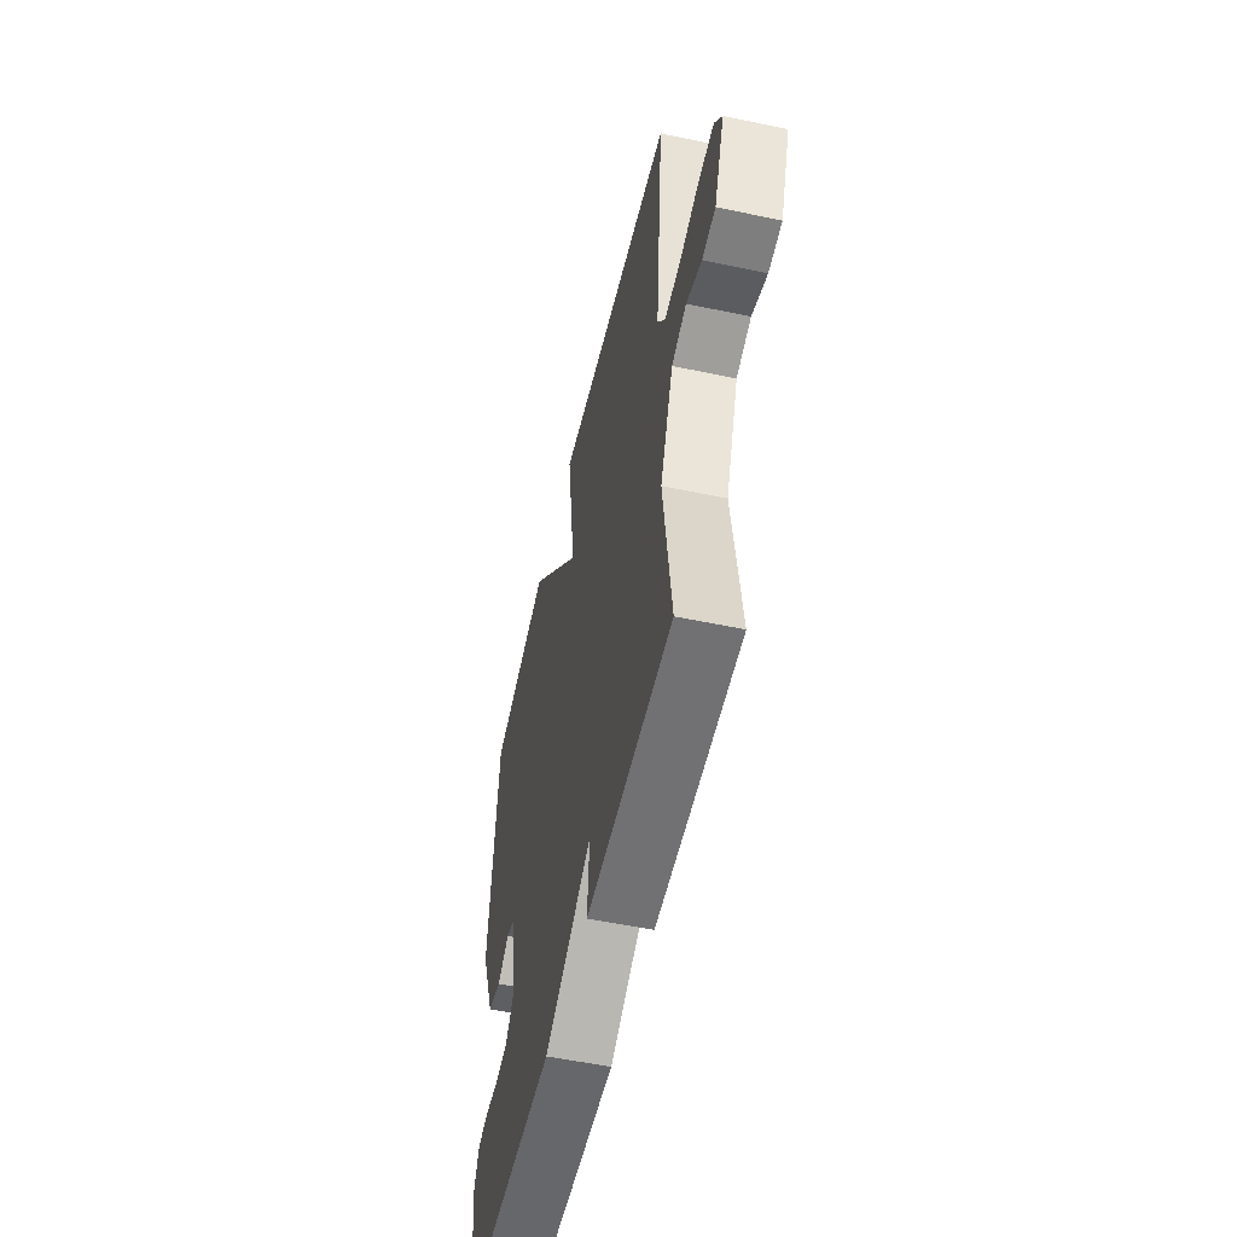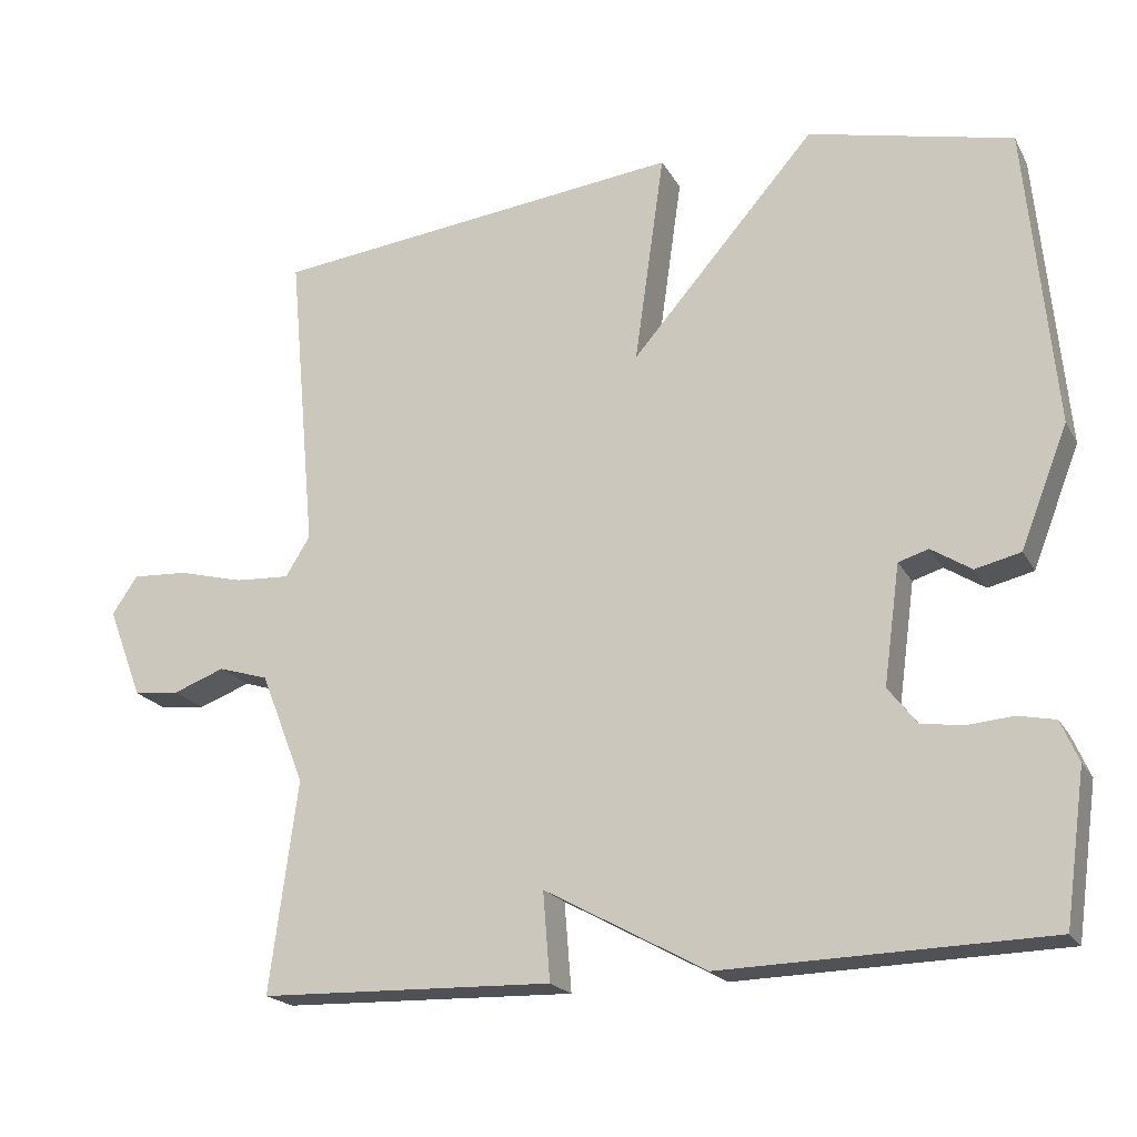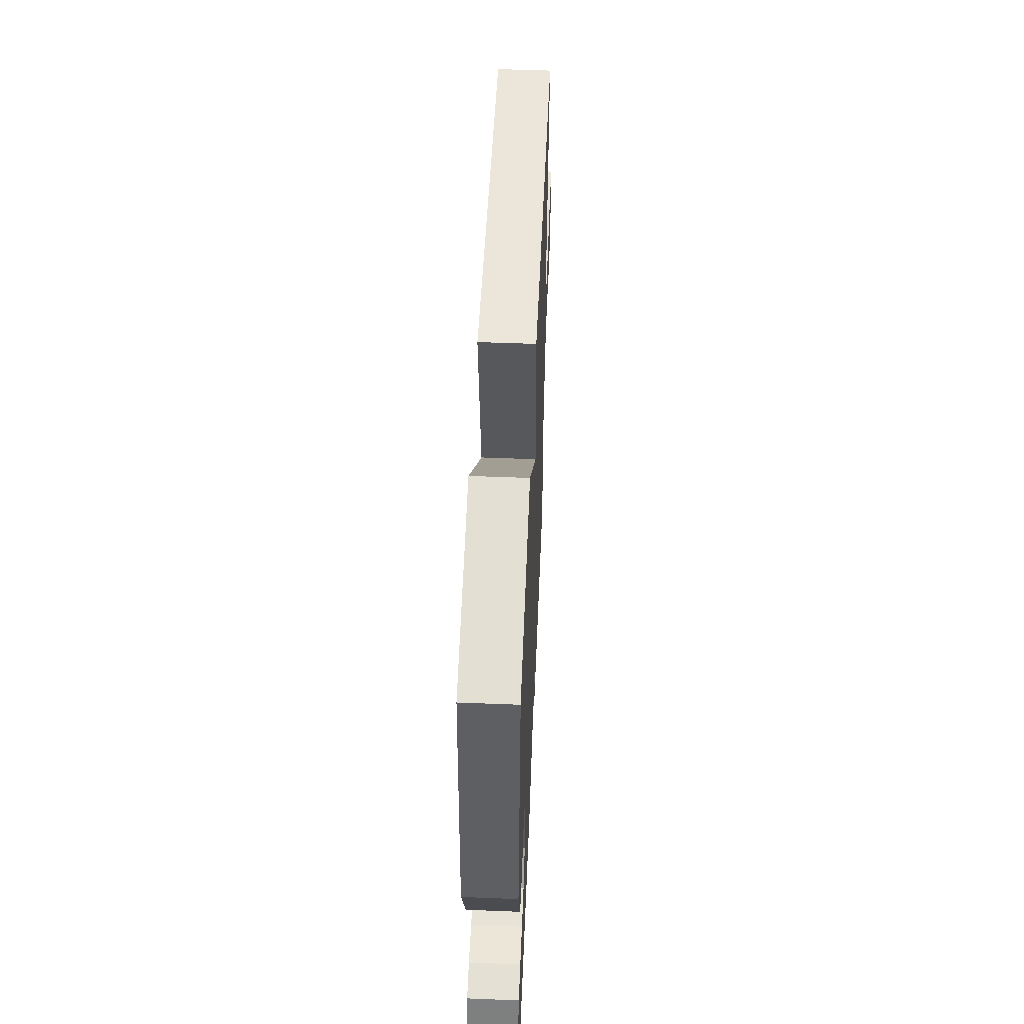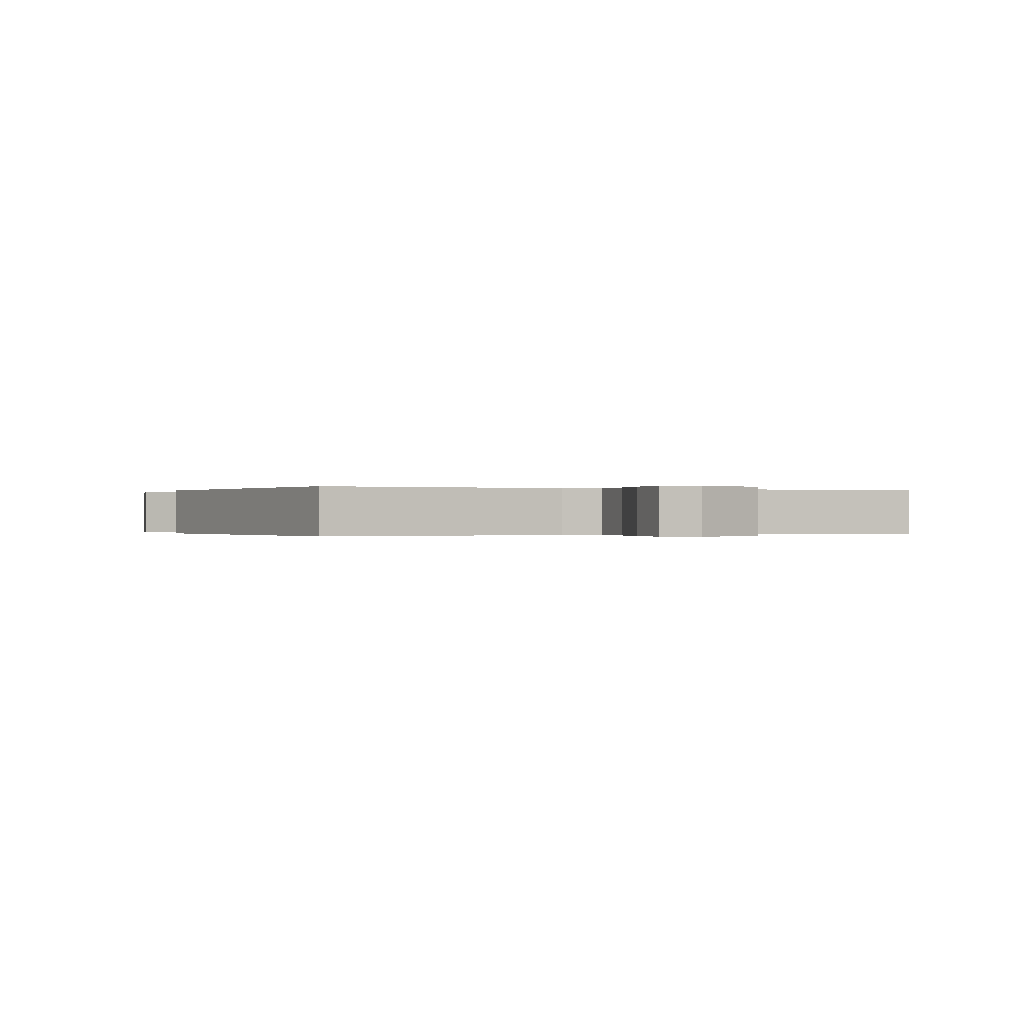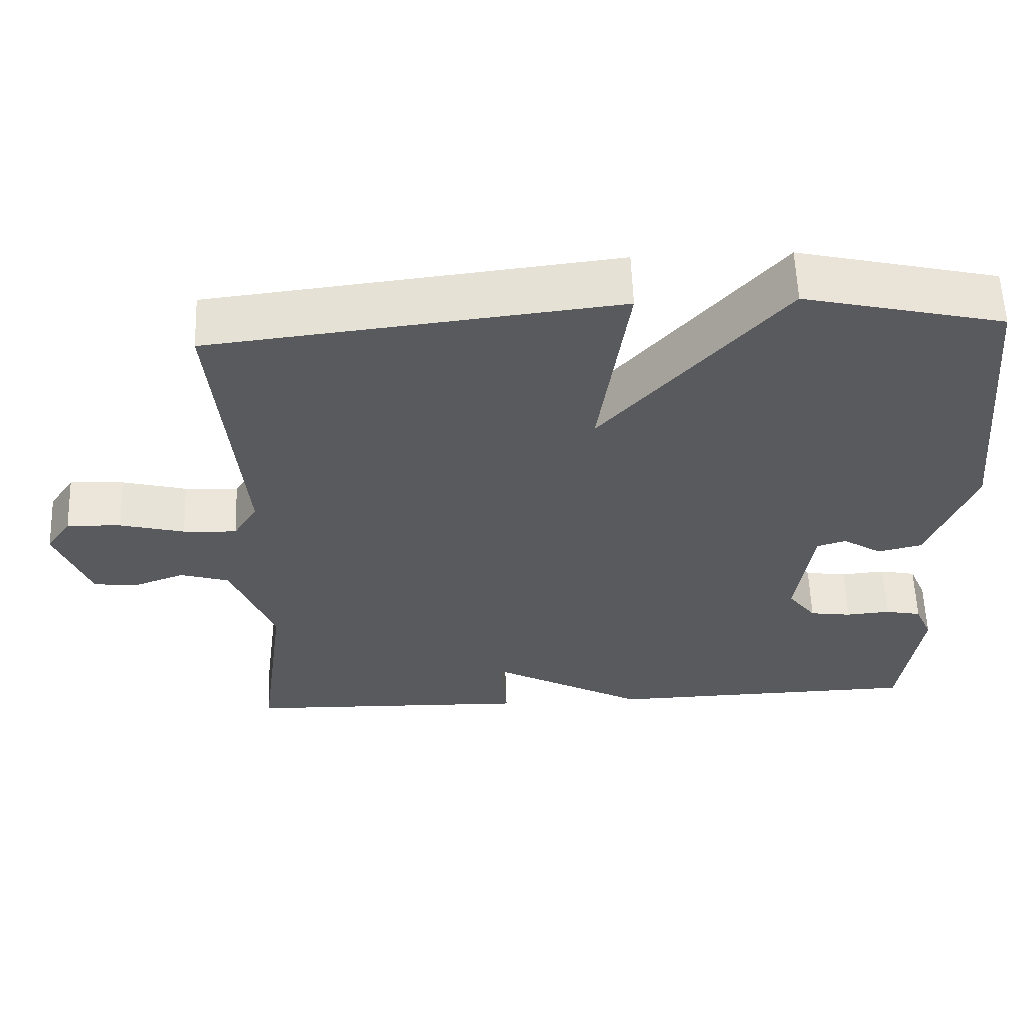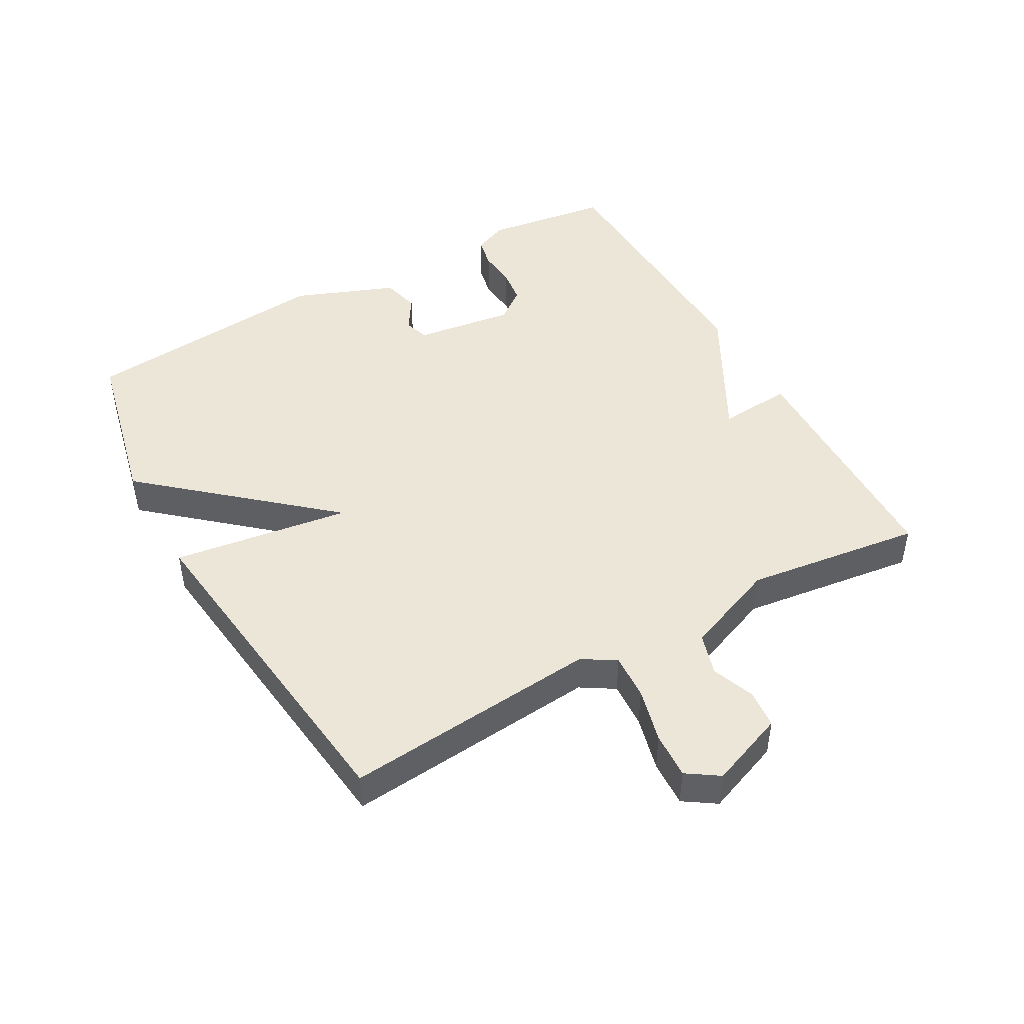
<metadata>
{"format":"obj","ext":"obj","renderer":"f3d","projection":"perspective","resolution":1024,"background":"white","views":[{"elev":-53.7,"azim":77.3,"up":"+Z"},{"elev":-20.1,"azim":-158.4,"up":"+Z"},{"elev":53.6,"azim":-87.6,"up":"+Z"},{"elev":-0.1,"azim":65.3,"up":"+Y"},{"elev":58.9,"azim":177.9,"up":"+Z"},{"elev":46.2,"azim":60.6,"up":"+Y"}]}
</metadata>
<code>
v 0.5 0.07 -0.5
v 0.12 0.07 -0.511
v 0.129 0.07 -0.397
v -0.08 0.07 -0.511
v -0.5 0.07 -0.5
v -0.527 0.07 -0.306
v -0.504 0.07 -0.253
v -0.456 0.07 -0.243
v -0.397 0.07 -0.248
v -0.342 0.07 -0.24
v -0.305 0.07 -0.192
v -0.326 0.07 -0.038
v -0.365 0.07 -0.026
v -0.417 0.07 -0.059
v -0.476 0.07 -0.045
v -0.537 0.07 0.111
v -0.5 0.07 0.5
v -0.236 0.07 0.561
v 0.003 0.07 0.287
v -0.036 0.07 0.561
v 0.5 0.07 0.5
v 0.464 0.07 0.105
v 0.496 0.07 0.054
v 0.567 0.07 0.058
v 0.652 0.07 0.08
v 0.724 0.07 0.084
v 0.757 0.07 0.035
v 0.712 0.07 -0.082
v 0.653 0.07 -0.088
v 0.586 0.07 -0.063
v 0.521 0.07 -0.083
v 0.464 0.07 -0.227
v 0.5 0 -0.5
v 0.12 0 -0.511
v 0.129 0 -0.397
v -0.08 0 -0.511
v -0.5 0 -0.5
v -0.527 0 -0.306
v -0.504 0 -0.253
v -0.456 0 -0.243
v -0.397 0 -0.248
v -0.342 0 -0.24
v -0.305 0 -0.192
v -0.326 0 -0.038
v -0.365 0 -0.026
v -0.417 0 -0.059
v -0.476 0 -0.045
v -0.537 0 0.111
v -0.5 0 0.5
v -0.236 0 0.561
v 0.003 0 0.287
v -0.036 0 0.561
v 0.5 0 0.5
v 0.464 0 0.105
v 0.496 0 0.054
v 0.567 0 0.058
v 0.652 0 0.08
v 0.724 0 0.084
v 0.757 0 0.035
v 0.712 0 -0.082
v 0.653 0 -0.088
v 0.586 0 -0.063
v 0.521 0 -0.083
v 0.464 0 -0.227
f 28 29 30
f 27 28 30
f 26 27 30
f 25 26 30
f 24 25 30
f 23 24 30 31
f 22 23 31 32
f 19 20 21 22
f 17 18 19
f 16 17 19
f 15 16 19
f 14 15 19
f 13 14 19
f 19 22 32
f 13 19 32
f 12 13 32
f 7 8 9
f 6 7 9
f 5 6 9
f 4 5 9
f 3 4 9
f 3 9 10
f 32 1 2 3
f 11 12 32 3
f 3 10 11
f 62 61 60
f 62 60 59
f 62 59 58
f 62 58 57
f 62 57 56
f 63 62 56 55
f 64 63 55 54
f 54 53 52 51
f 51 50 49
f 51 49 48
f 51 48 47
f 51 47 46
f 51 46 45
f 64 54 51
f 64 51 45
f 64 45 44
f 41 40 39
f 41 39 38
f 41 38 37
f 41 37 36
f 41 36 35
f 42 41 35
f 35 34 33 64
f 35 64 44 43
f 43 42 35
f 1 33 34 2
f 2 34 35 3
f 3 35 36 4
f 4 36 37 5
f 5 37 38 6
f 6 38 39 7
f 7 39 40 8
f 8 40 41 9
f 9 41 42 10
f 10 42 43 11
f 11 43 44 12
f 12 44 45 13
f 13 45 46 14
f 14 46 47 15
f 15 47 48 16
f 16 48 49 17
f 17 49 50 18
f 18 50 51 19
f 19 51 52 20
f 20 52 53 21
f 21 53 54 22
f 22 54 55 23
f 23 55 56 24
f 24 56 57 25
f 25 57 58 26
f 26 58 59 27
f 27 59 60 28
f 28 60 61 29
f 29 61 62 30
f 30 62 63 31
f 31 63 64 32
f 32 64 33 1

</code>
